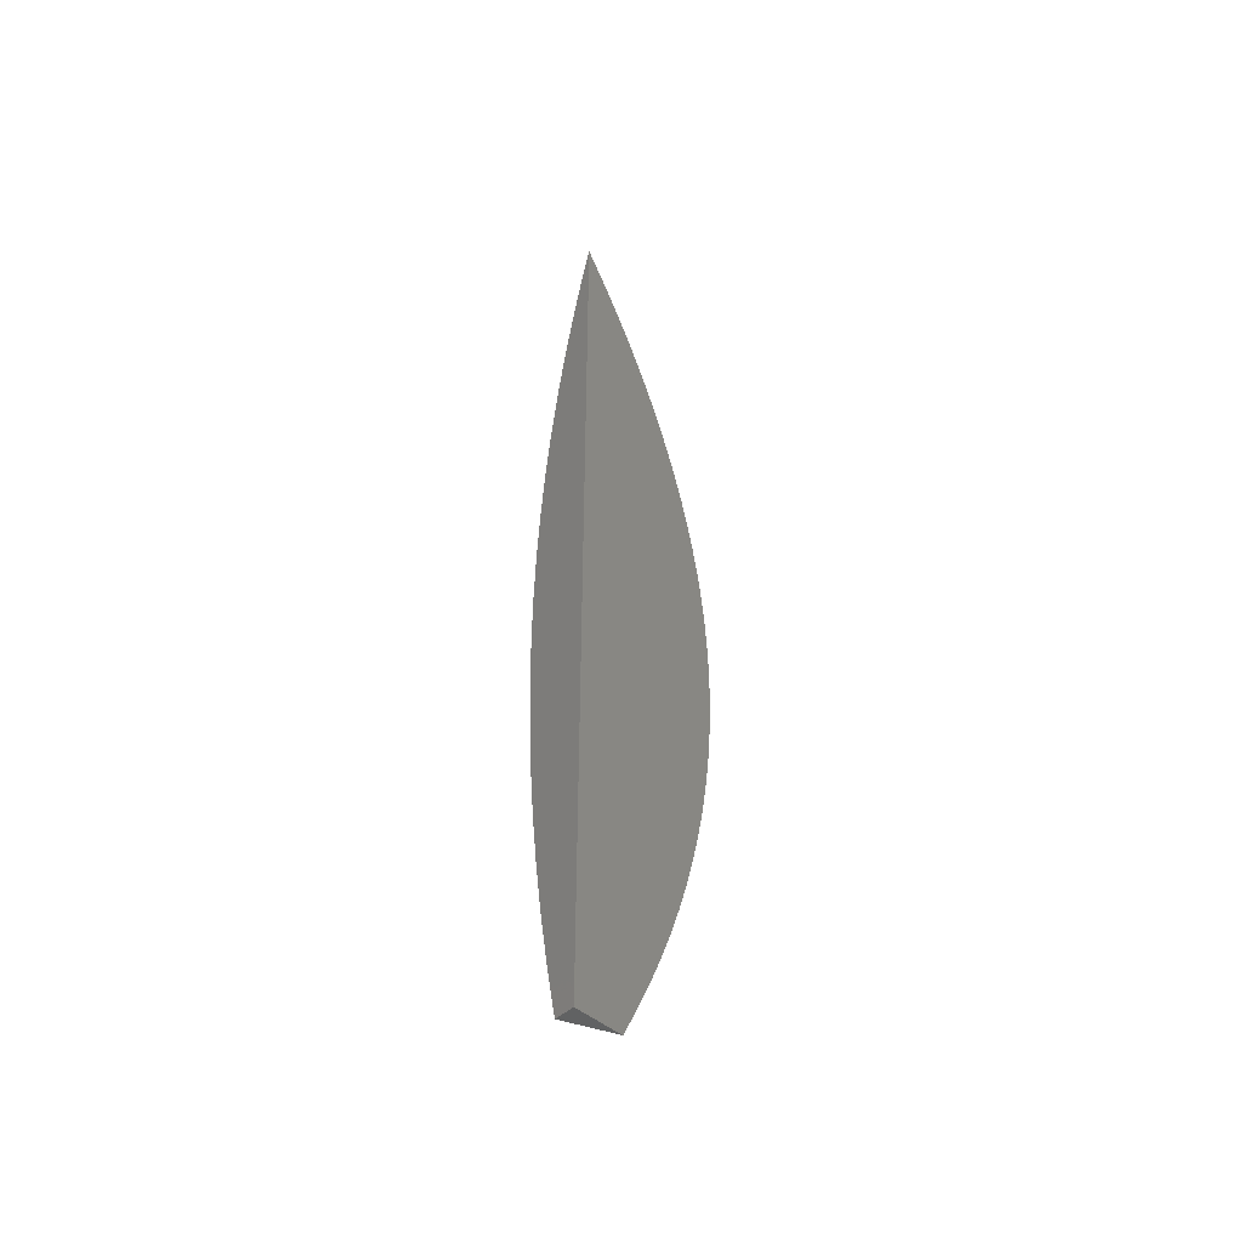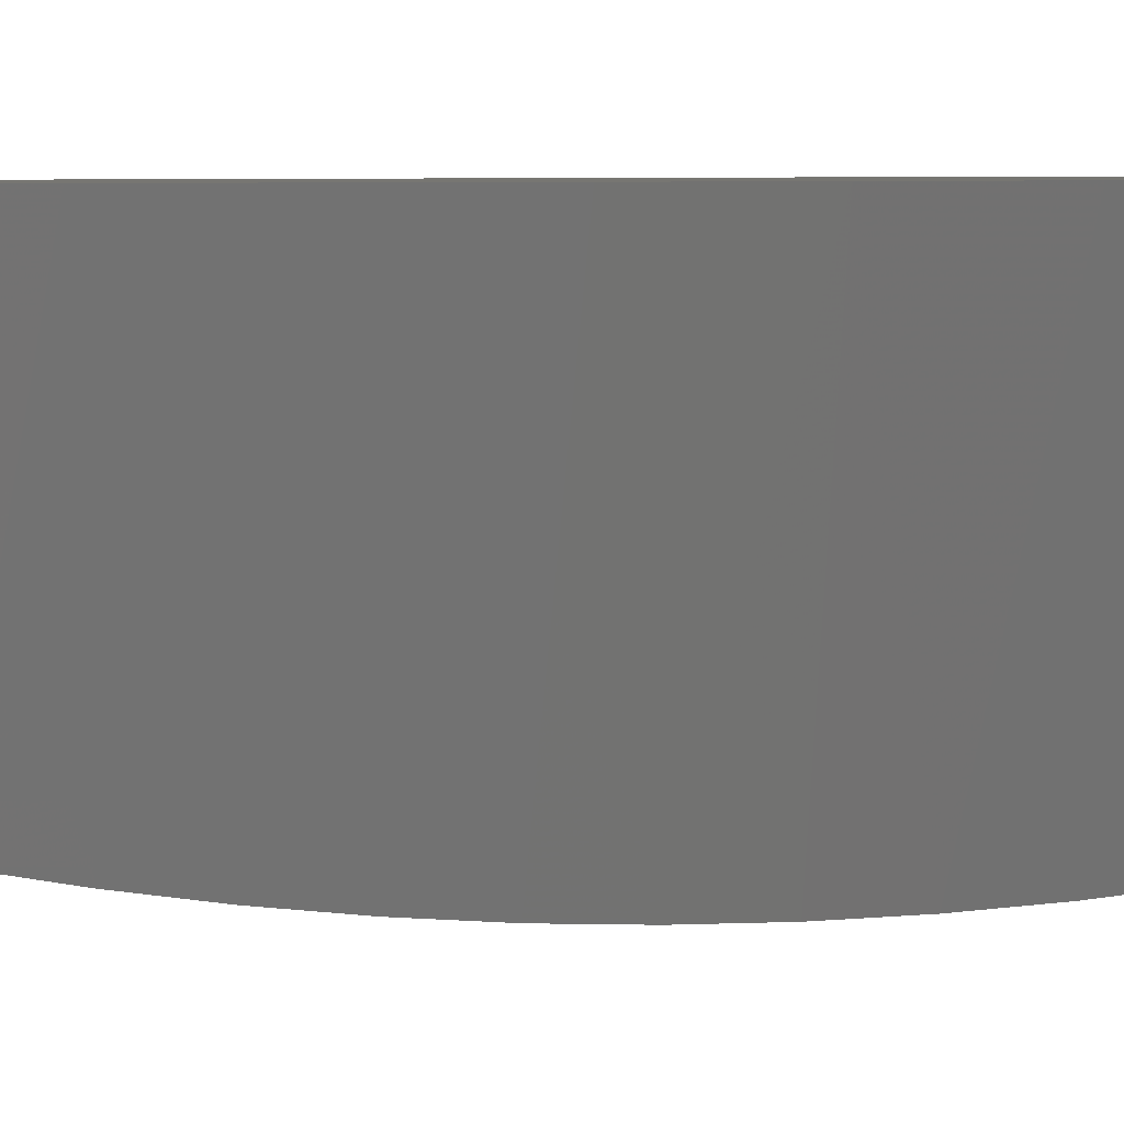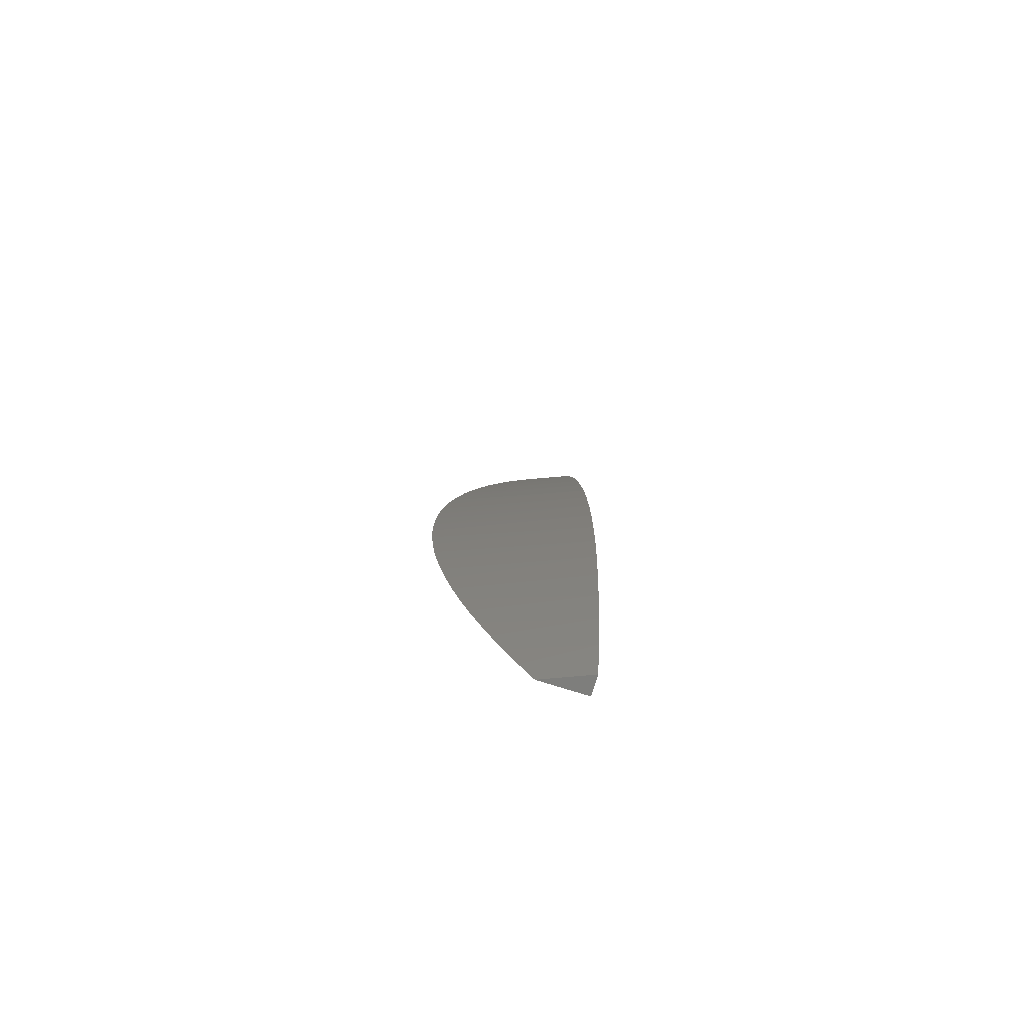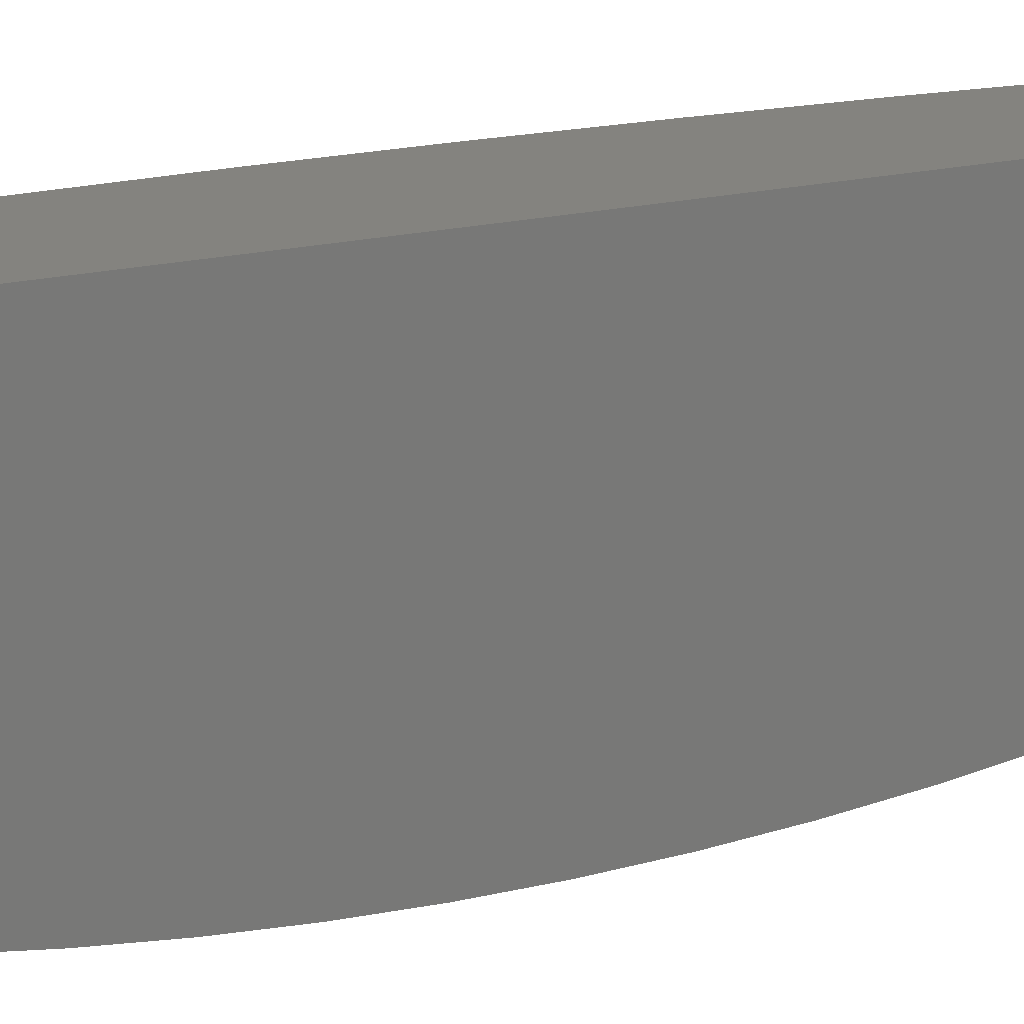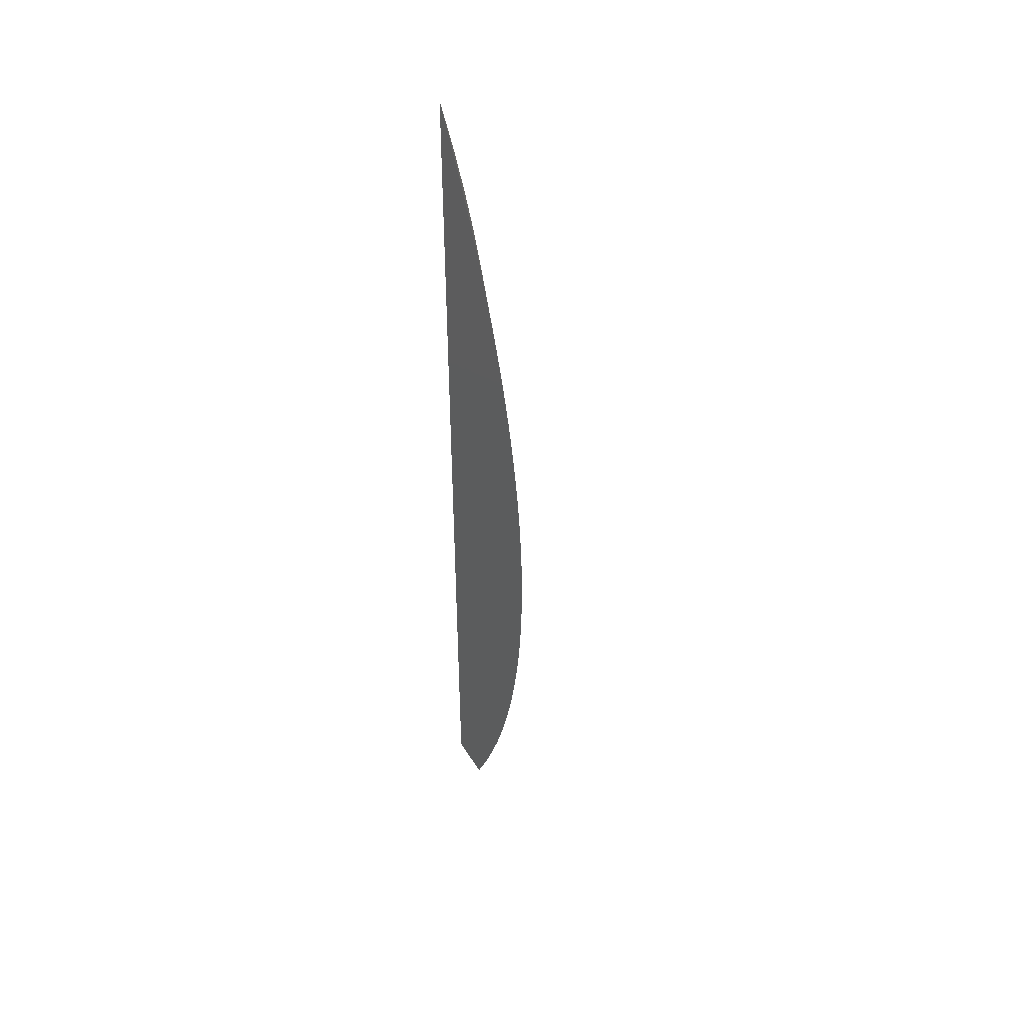
<metadata>
{"format":"stl","ext":"stl","renderer":"f3d","projection":"perspective","resolution":1024,"background":"white","views":[{"elev":-46.7,"azim":-134.2,"up":"+Z"},{"elev":3.1,"azim":76.5,"up":"+Y"},{"elev":-78.0,"azim":72.8,"up":"+Z"},{"elev":18.2,"azim":-113.6,"up":"+Y"},{"elev":44.8,"azim":-29.5,"up":"+Z"}]}
</metadata>
<code>
# stl→obj: 52 verts, 100 faces
v 14 28.96 0
v 14.02 29 0
v 14 28.95 0.02541
v 14.03 29 0.04521
v 14 28.93 0.05088
v 14 28.92 0.0764
v 14.03 29 0.0906
v 14 28.91 0.102
v 14.04 29 0.1361
v 14 28.91 0.1276
v 14 28.9 0.1532
v 14.05 29 0.1818
v 14 28.89 0.1789
v 14 28.88 0.2047
v 14.05 29 0.2275
v 14 28.88 0.2304
v 14 28.88 0.2562
v 14.05 29 0.2734
v 14 28.87 0.282
v 14 28.87 0.3078
v 14.05 29 0.3193
v 14 28.87 0.3336
v 14.05 29 0.3652
v 14 28.87 0.3594
v 14 28.87 0.3853
v 14.05 29 0.4111
v 14 28.87 0.4111
v 14 28.87 0.4369
v 14.05 29 0.457
v 14 28.87 0.4627
v 14 28.88 0.4885
v 14.05 29 0.5029
v 14 28.88 0.5143
v 14.05 29 0.5487
v 14 28.88 0.5401
v 14 28.89 0.5658
v 14.04 29 0.5943
v 14 28.9 0.5915
v 14 28.91 0.6172
v 14.04 29 0.6399
v 14 28.91 0.6428
v 14 28.92 0.6683
v 14.03 29 0.6854
v 14 28.93 0.6939
v 14 28.95 0.7193
v 14.02 29 0.7306
v 14 28.96 0.7447
v 14.01 29 0.7757
v 14 28.97 0.7701
v 14 28.99 0.7954
v 14 29 0.8206
v 14 29 0
f 1 2 3
f 3 2 4
f 3 4 5
f 5 4 6
f 6 4 7
f 6 7 8
f 8 7 9
f 8 9 10
f 10 9 11
f 11 9 12
f 11 12 13
f 13 12 14
f 14 12 15
f 14 15 16
f 16 15 17
f 17 15 18
f 17 18 19
f 19 18 20
f 20 18 21
f 20 21 22
f 22 21 23
f 22 23 24
f 24 23 25
f 25 23 26
f 25 26 27
f 27 26 28
f 28 26 29
f 28 29 30
f 30 29 31
f 31 29 32
f 31 32 33
f 33 32 34
f 33 34 35
f 35 34 36
f 36 34 37
f 36 37 38
f 38 37 39
f 39 37 40
f 39 40 41
f 41 40 42
f 42 40 43
f 42 43 44
f 44 43 45
f 45 43 46
f 45 46 47
f 47 46 48
f 47 48 49
f 49 48 50
f 50 48 51
f 51 48 52
f 52 48 46
f 52 46 43
f 52 43 7
f 7 43 40
f 7 40 9
f 9 40 37
f 9 37 12
f 12 37 34
f 12 34 15
f 15 34 32
f 15 32 18
f 18 32 29
f 18 29 21
f 21 29 26
f 21 26 23
f 7 4 52
f 52 4 2
f 2 1 52
f 1 3 52
f 52 3 5
f 52 5 6
f 52 6 42
f 42 6 8
f 42 8 41
f 41 8 10
f 41 10 39
f 39 10 11
f 39 11 38
f 38 11 13
f 38 13 36
f 36 13 14
f 36 14 35
f 35 14 16
f 35 16 33
f 33 16 17
f 33 17 31
f 31 17 19
f 31 19 30
f 30 19 20
f 30 20 28
f 28 20 22
f 28 22 27
f 27 22 24
f 27 24 25
f 42 44 52
f 52 44 45
f 52 45 47
f 47 49 52
f 52 49 50
f 52 50 51

</code>
